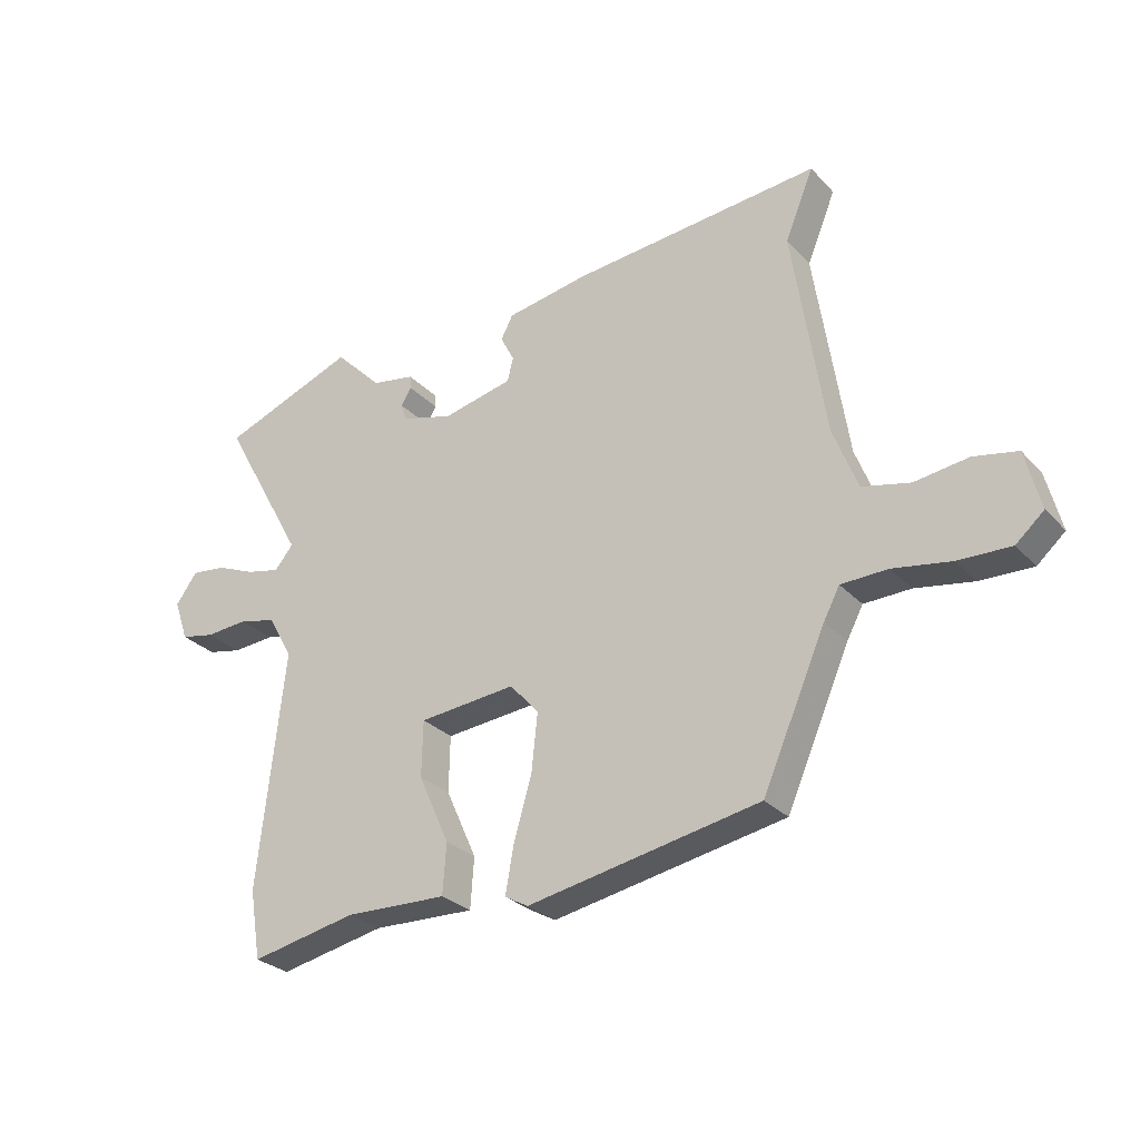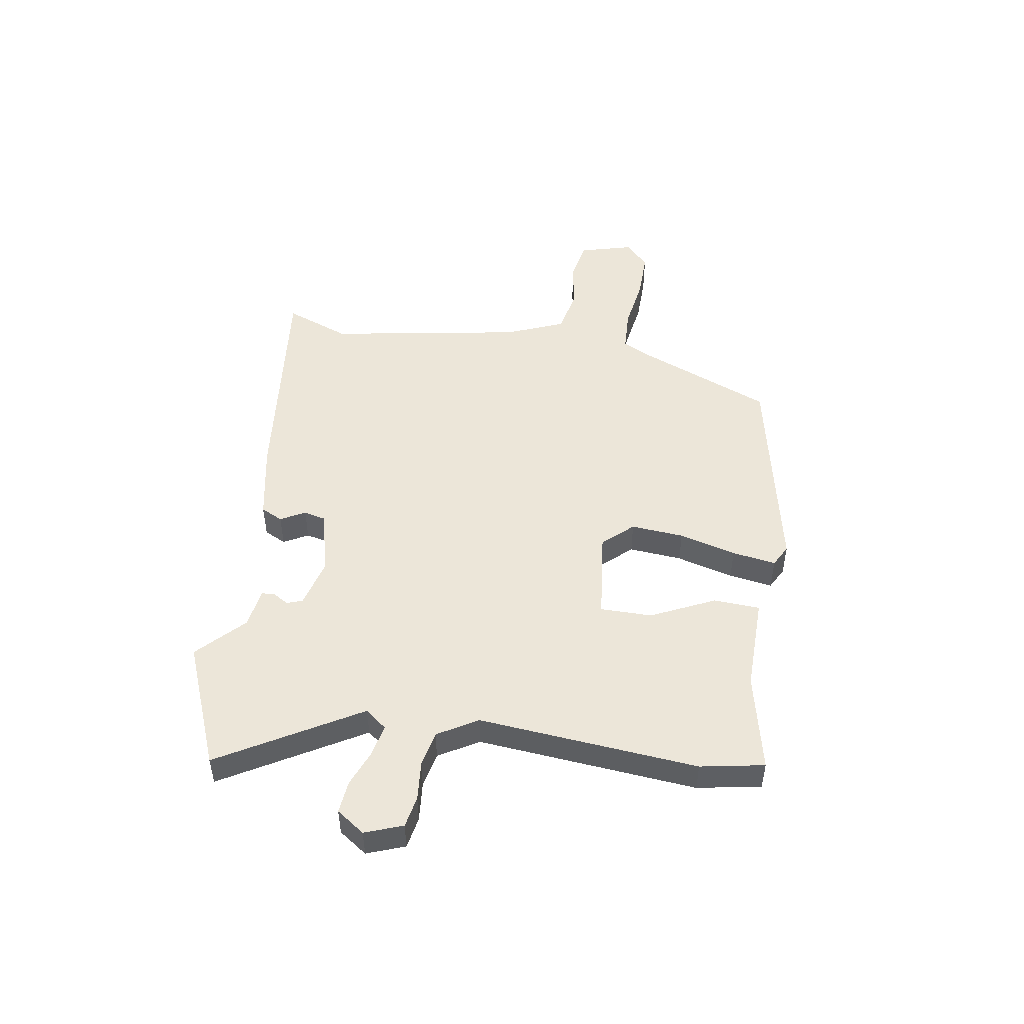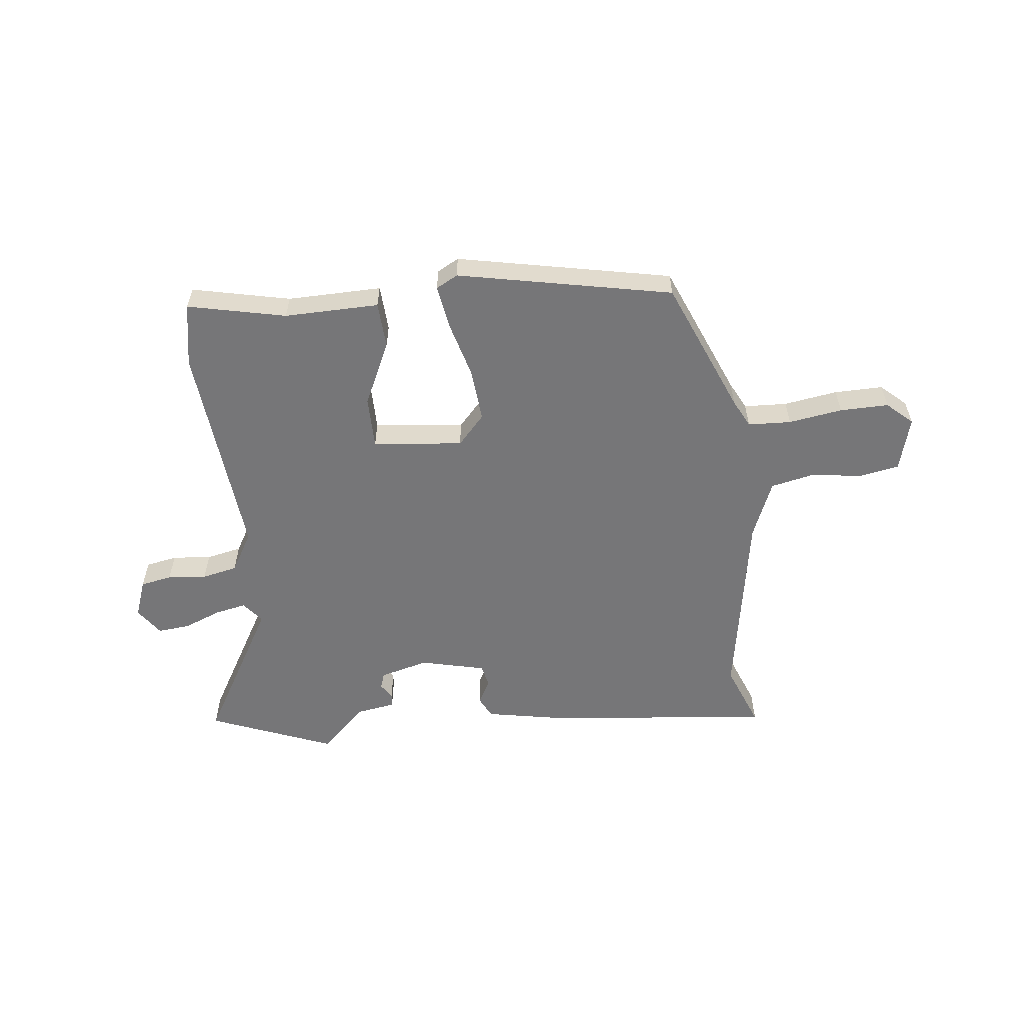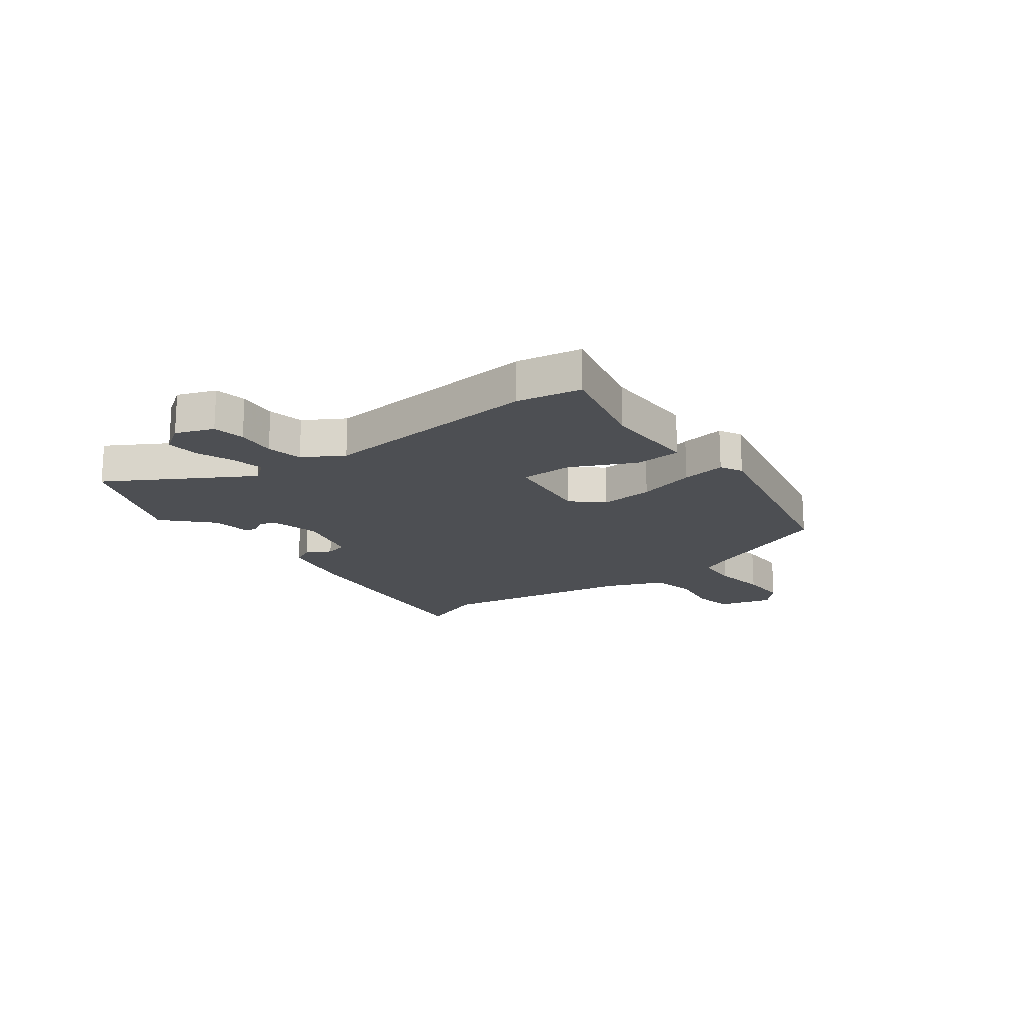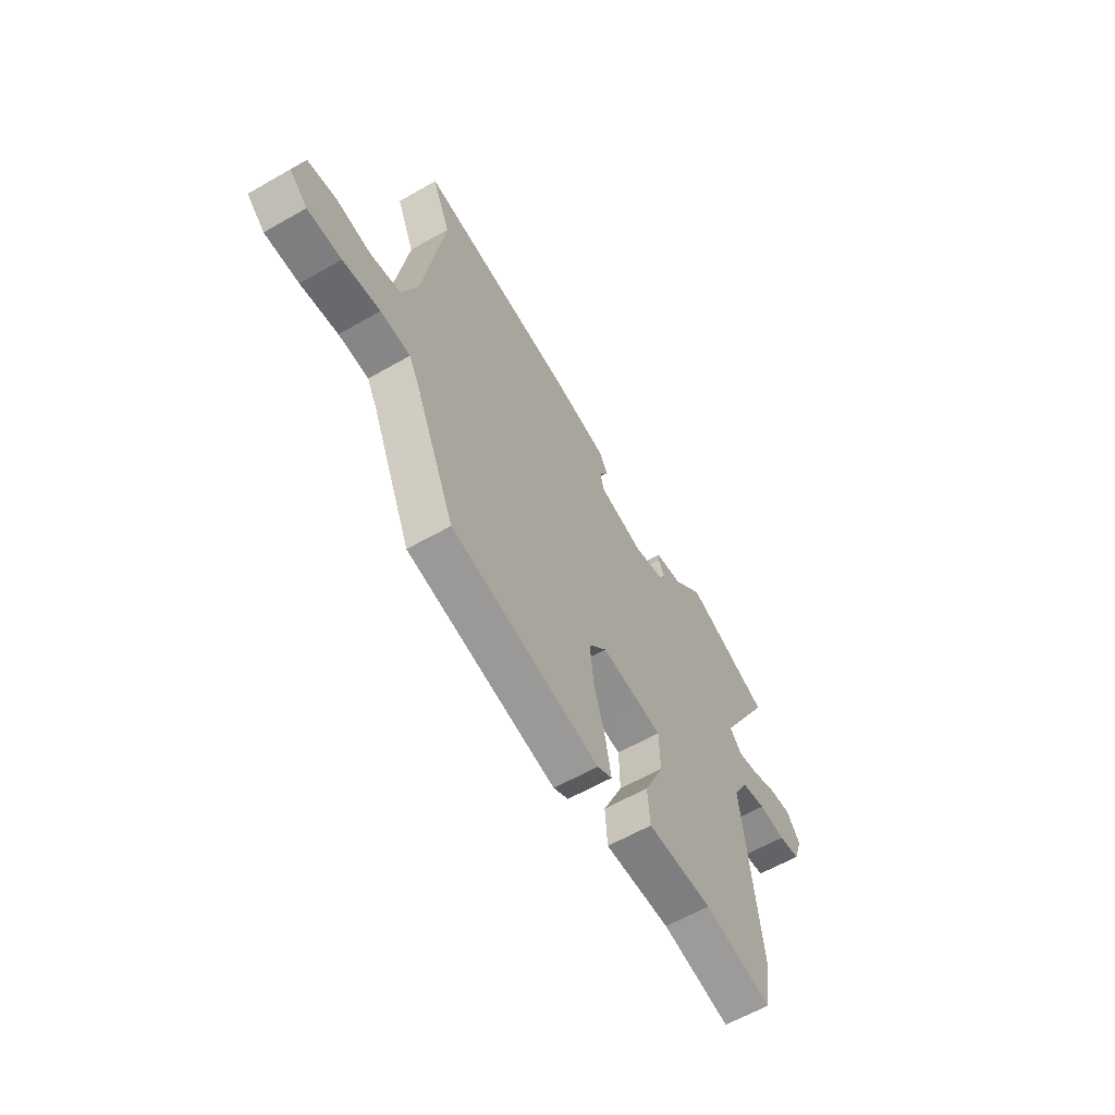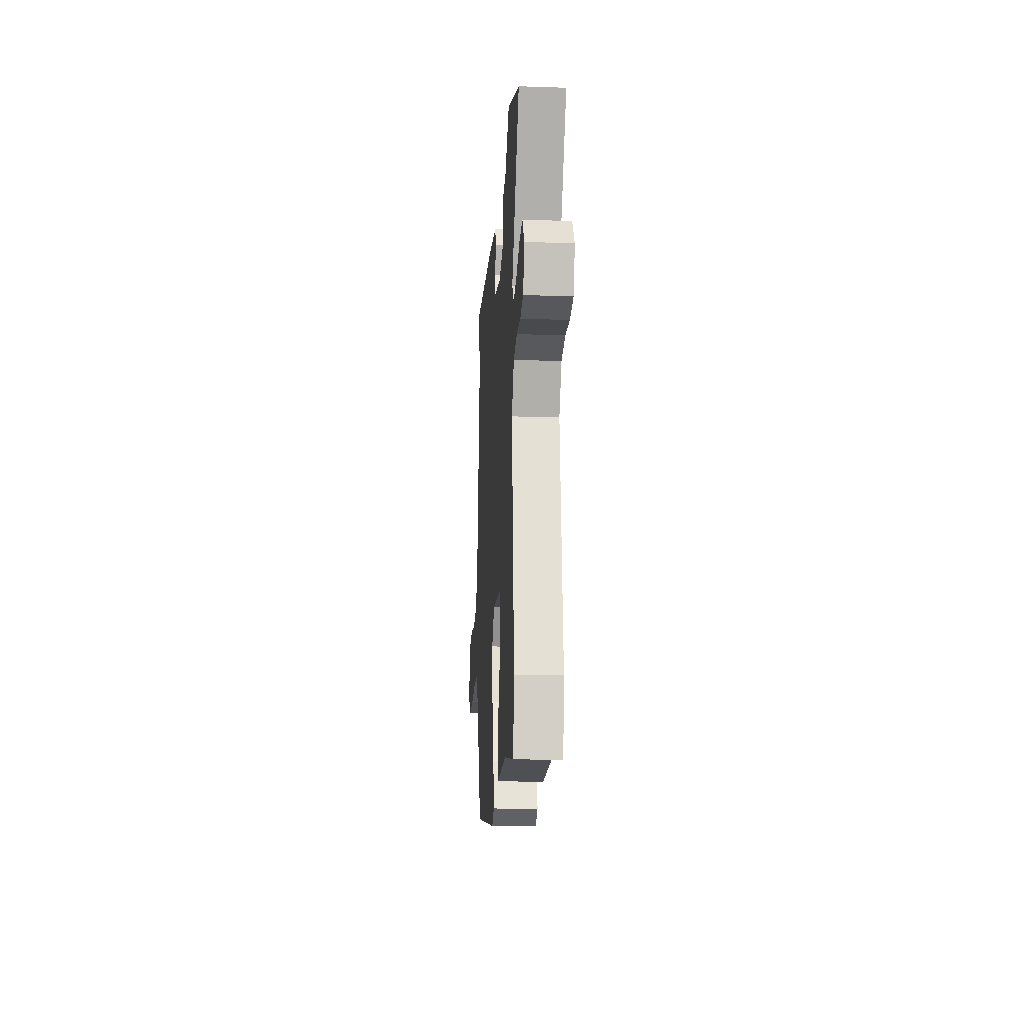
<metadata>
{"format":"obj","ext":"obj","renderer":"f3d","projection":"perspective","resolution":1024,"background":"white","views":[{"elev":-28.2,"azim":-146.4,"up":"+Z"},{"elev":49.4,"azim":97.9,"up":"+Y"},{"elev":-56.9,"azim":-174.6,"up":"+Y"},{"elev":-17.7,"azim":125.3,"up":"+Y"},{"elev":-60.9,"azim":-59.7,"up":"+Z"},{"elev":-17.0,"azim":86.2,"up":"+Z"}]}
</metadata>
<code>
v 0.395 0.07 0.54
v 0.622 0.07 0.454
v 0.48 0.07 0.198
v 0.511 0.07 0.16
v 0.568 0.07 0.173
v 0.634 0.07 0.201
v 0.693 0.07 0.208
v 0.729 0.07 0.158
v 0.705 0.07 0.089
v 0.648 0.07 0.077
v 0.577 0.07 0.082
v 0.513 0.07 0.067
v 0.472 0.07 -0.006
v 0.516 0.07 -0.404
v 0.497 0.07 -0.52
v 0.319 0.07 -0.484
v 0.148 0.07 -0.49
v 0.142 0.07 -0.406
v 0.194 0.07 -0.29
v 0.192 0.07 -0.196
v 0.029 0.07 -0.181
v -0.019 0.07 -0.236
v -0.009 0.07 -0.332
v 0.021 0.07 -0.435
v 0.035 0.07 -0.514
v -0.004 0.07 -0.536
v -0.393 0.07 -0.464
v -0.499 0.07 -0.222
v -0.526 0.07 -0.171
v -0.604 0.07 -0.169
v -0.701 0.07 -0.186
v -0.789 0.07 -0.189
v -0.836 0.07 -0.148
v -0.811 0.07 -0.049
v -0.738 0.07 -0.034
v -0.648 0.07 -0.046
v -0.568 0.07 -0.027
v -0.527 0.07 0.079
v -0.473 0.07 0.435
v -0.521 0.07 0.552
v -0.103 0.07 0.515
v 0.037 0.07 0.491
v 0.057 0.07 0.452
v 0.034 0.07 0.407
v 0.044 0.07 0.367
v 0.162 0.07 0.341
v 0.25 0.07 0.366
v 0.259 0.07 0.395
v 0.241 0.07 0.423
v 0.243 0.07 0.446
v 0.315 0.07 0.459
v 0.395 0 0.54
v 0.622 0 0.454
v 0.48 0 0.198
v 0.511 0 0.16
v 0.568 0 0.173
v 0.634 0 0.201
v 0.693 0 0.208
v 0.729 0 0.158
v 0.705 0 0.089
v 0.648 0 0.077
v 0.577 0 0.082
v 0.513 0 0.067
v 0.472 0 -0.006
v 0.516 0 -0.404
v 0.497 0 -0.52
v 0.319 0 -0.484
v 0.148 0 -0.49
v 0.142 0 -0.406
v 0.194 0 -0.29
v 0.192 0 -0.196
v 0.029 0 -0.181
v -0.019 0 -0.236
v -0.009 0 -0.332
v 0.021 0 -0.435
v 0.035 0 -0.514
v -0.004 0 -0.536
v -0.393 0 -0.464
v -0.499 0 -0.222
v -0.526 0 -0.171
v -0.604 0 -0.169
v -0.701 0 -0.186
v -0.789 0 -0.189
v -0.836 0 -0.148
v -0.811 0 -0.049
v -0.738 0 -0.034
v -0.648 0 -0.046
v -0.568 0 -0.027
v -0.527 0 0.079
v -0.473 0 0.435
v -0.521 0 0.552
v -0.103 0 0.515
v 0.037 0 0.491
v 0.057 0 0.452
v 0.034 0 0.407
v 0.044 0 0.367
v 0.162 0 0.341
v 0.25 0 0.366
v 0.259 0 0.395
v 0.241 0 0.423
v 0.243 0 0.446
v 0.315 0 0.459
f 48 49 50 51
f 1 2 3
f 51 1 3
f 48 51 3
f 47 48 3
f 46 47 3 4
f 45 46 4
f 42 43 44
f 41 42 44
f 40 41 44
f 39 40 44
f 38 39 44 45
f 37 38 45 4
f 34 35 36
f 33 34 36
f 32 33 36
f 31 32 36
f 30 31 36
f 36 37 4
f 30 36 4
f 29 30 4
f 26 27 28
f 25 26 28
f 24 25 28
f 23 24 28
f 22 23 28 29
f 21 22 29
f 16 17 18 19
f 16 19 20
f 15 16 20
f 14 15 20
f 13 14 20
f 12 13 20 21
f 9 10 11
f 8 9 11
f 7 8 11
f 6 7 11
f 5 6 11
f 5 11 12
f 12 21 29
f 5 12 29
f 4 5 29
f 102 101 100 99
f 54 53 52
f 54 52 102
f 54 102 99
f 54 99 98
f 55 54 98 97
f 55 97 96
f 95 94 93
f 95 93 92
f 95 92 91
f 95 91 90
f 96 95 90 89
f 55 96 89 88
f 87 86 85
f 87 85 84
f 87 84 83
f 87 83 82
f 87 82 81
f 55 88 87
f 55 87 81
f 55 81 80
f 79 78 77
f 79 77 76
f 79 76 75
f 79 75 74
f 80 79 74 73
f 80 73 72
f 70 69 68 67
f 71 70 67
f 71 67 66
f 71 66 65
f 71 65 64
f 72 71 64 63
f 62 61 60
f 62 60 59
f 62 59 58
f 62 58 57
f 62 57 56
f 63 62 56
f 80 72 63
f 80 63 56
f 80 56 55
f 1 52 53 2
f 2 53 54 3
f 3 54 55 4
f 4 55 56 5
f 5 56 57 6
f 6 57 58 7
f 7 58 59 8
f 8 59 60 9
f 9 60 61 10
f 10 61 62 11
f 11 62 63 12
f 12 63 64 13
f 13 64 65 14
f 14 65 66 15
f 15 66 67 16
f 16 67 68 17
f 17 68 69 18
f 18 69 70 19
f 19 70 71 20
f 20 71 72 21
f 21 72 73 22
f 22 73 74 23
f 23 74 75 24
f 24 75 76 25
f 25 76 77 26
f 26 77 78 27
f 27 78 79 28
f 28 79 80 29
f 29 80 81 30
f 30 81 82 31
f 31 82 83 32
f 32 83 84 33
f 33 84 85 34
f 34 85 86 35
f 35 86 87 36
f 36 87 88 37
f 37 88 89 38
f 38 89 90 39
f 39 90 91 40
f 40 91 92 41
f 41 92 93 42
f 42 93 94 43
f 43 94 95 44
f 44 95 96 45
f 45 96 97 46
f 46 97 98 47
f 47 98 99 48
f 48 99 100 49
f 49 100 101 50
f 50 101 102 51
f 51 102 52 1

</code>
